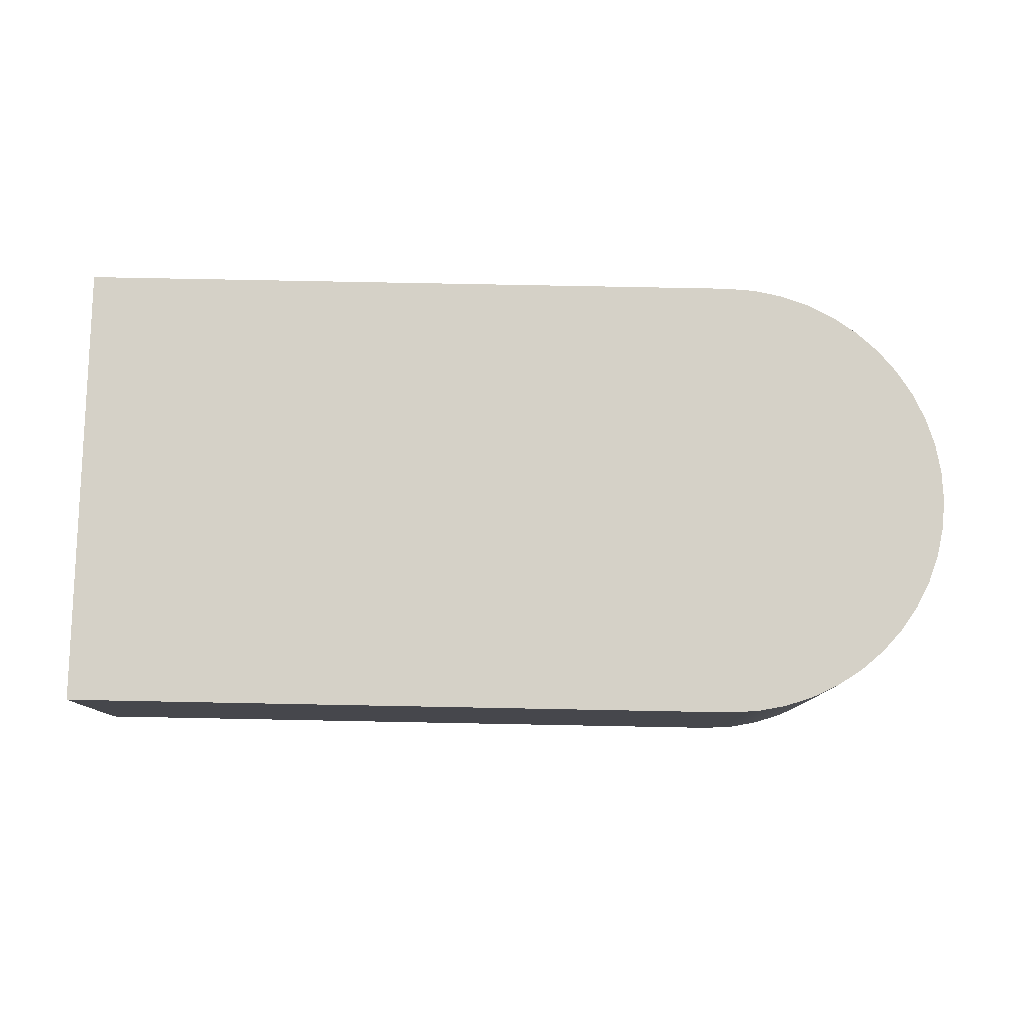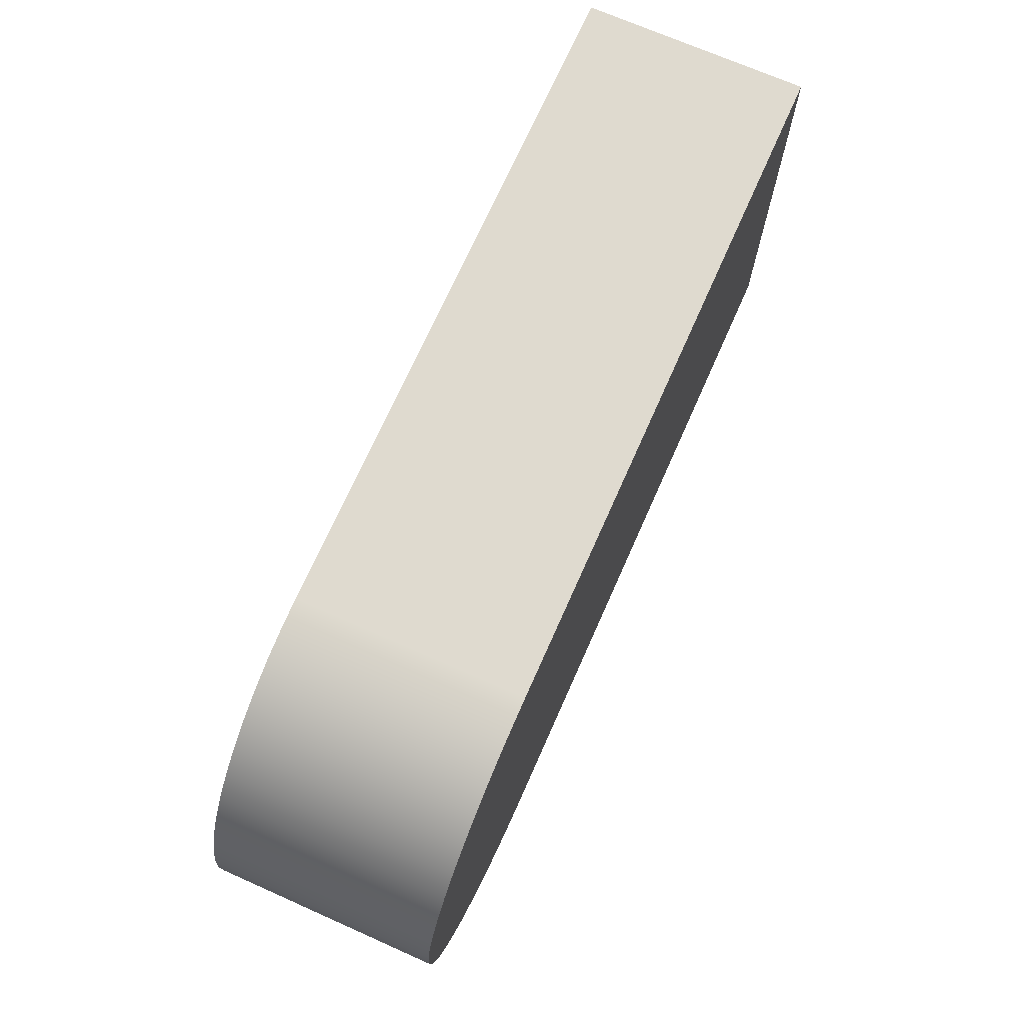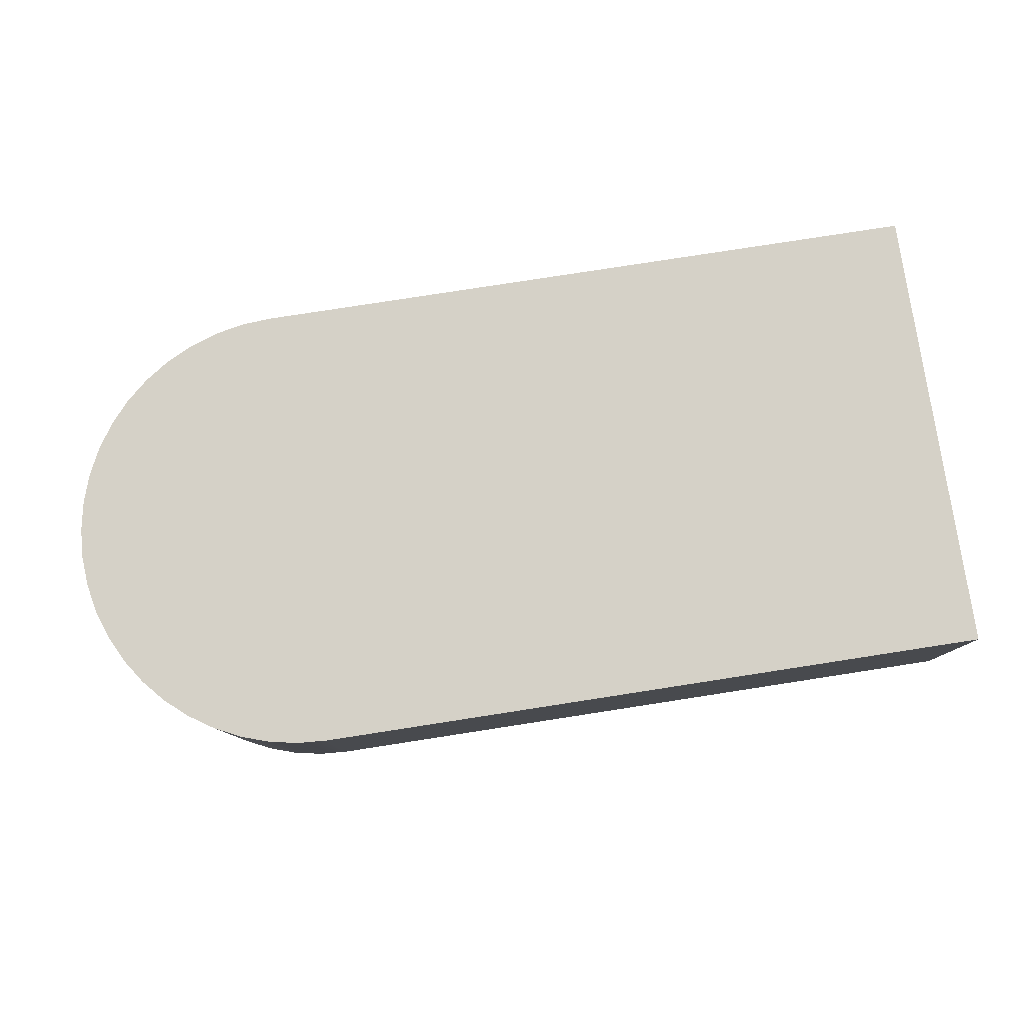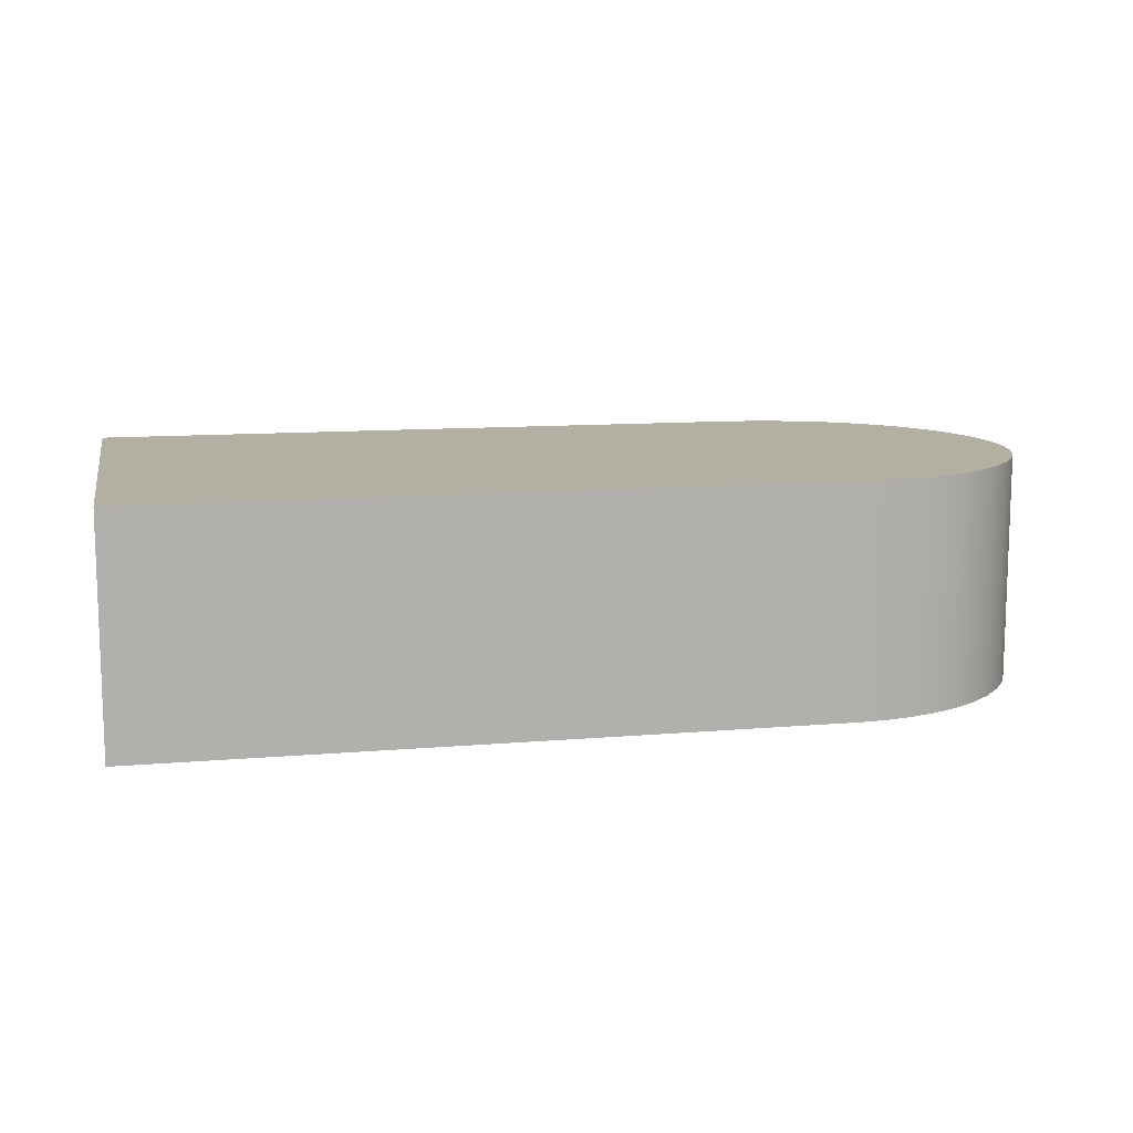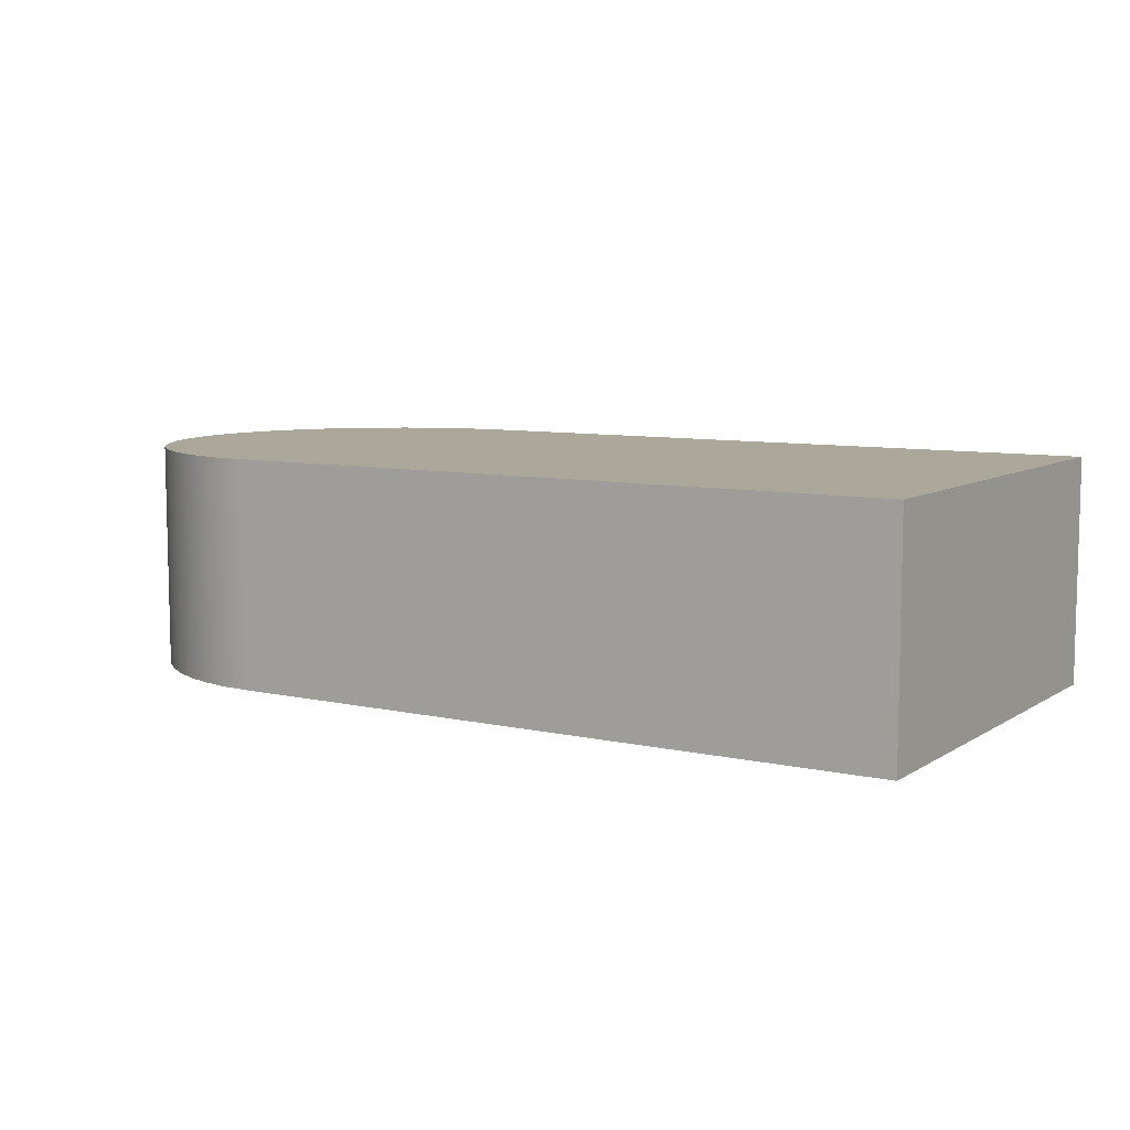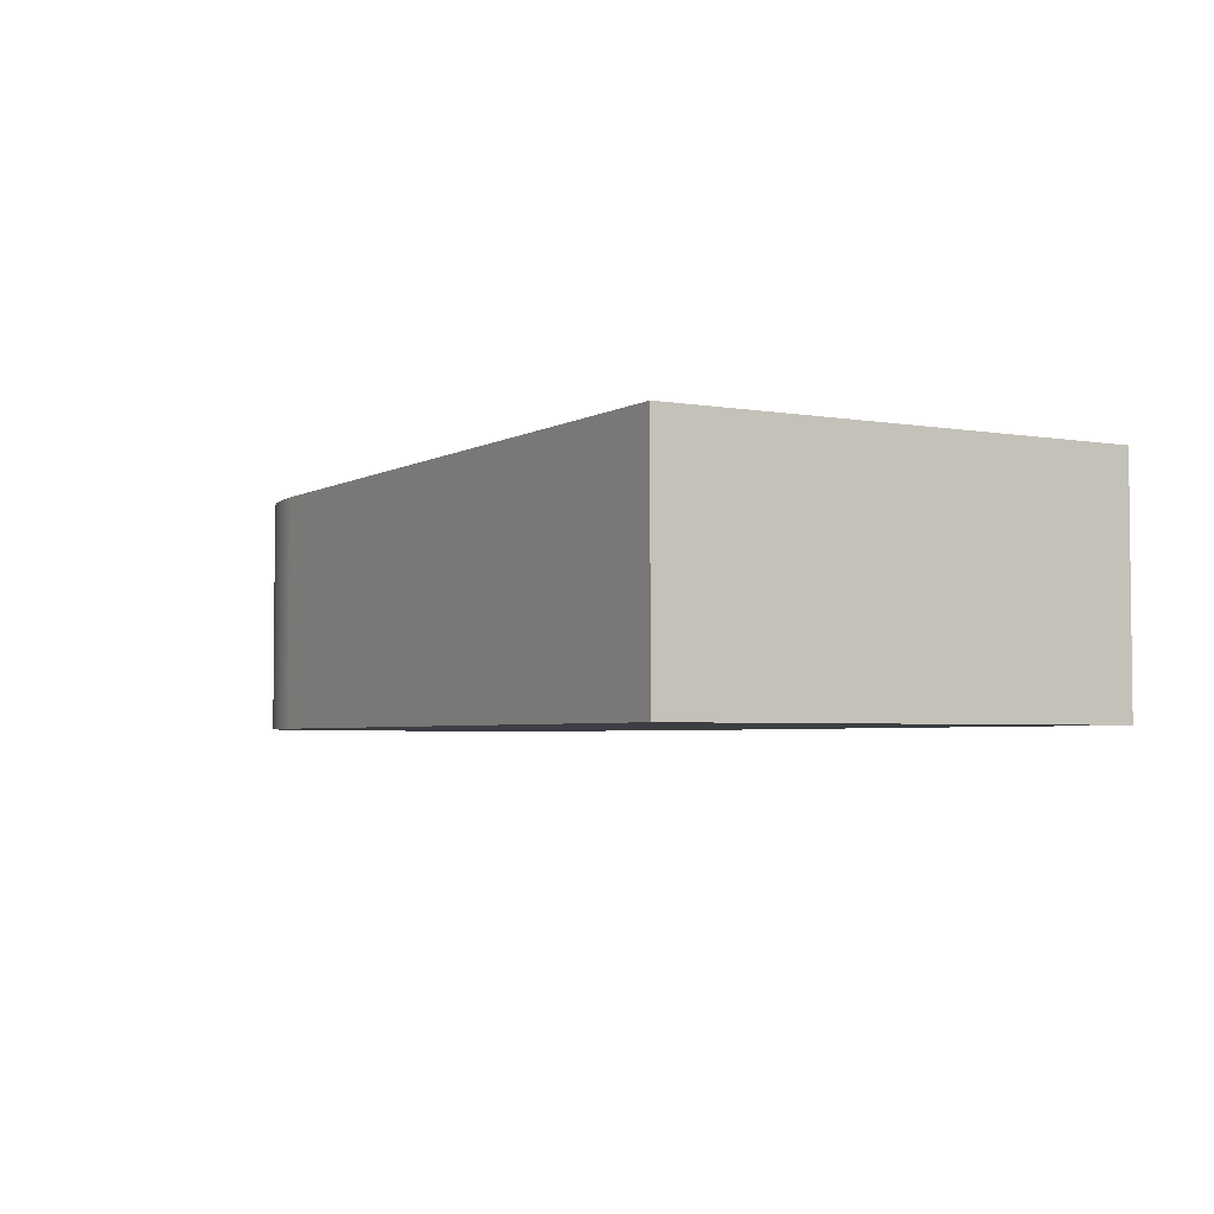
<metadata>
{"format":"obj","ext":"obj","renderer":"f3d","projection":"perspective","resolution":1024,"background":"white","views":[{"elev":79.2,"azim":-178.9,"up":"+Y"},{"elev":70.9,"azim":-66.1,"up":"+Z"},{"elev":79.6,"azim":-8.8,"up":"+Y"},{"elev":11.2,"azim":168.1,"up":"+Y"},{"elev":8.1,"azim":31.8,"up":"+Y"},{"elev":-3.7,"azim":60.0,"up":"+Y"}]}
</metadata>
<code>
v 2.54 0 -5.08
v 2.208 0 -5.058
v 1.883 0 -4.993
v 1.568 0 -4.887
v 1.27 0 -4.74
v 0.9937 0 -4.555
v 0.7439 0 -4.336
v 0.5249 0 -4.086
v 0.3403 0 -3.81
v 0.1933 0 -3.512
v 0.08655 0 -3.197
v 0.02173 0 -2.872
v 0 0 -2.54
v 0.02173 0 -2.208
v 0.08655 0 -1.883
v 0.1933 0 -1.568
v 0.3403 0 -1.27
v 0.5249 0 -0.9937
v 0.7439 0 -0.7439
v 0.9937 0 -0.5249
v 1.27 0 -0.3403
v 1.568 0 -0.1933
v 1.883 0 -0.08655
v 2.208 0 -0.02173
v 2.54 0 0
v 2.54 2.54 0
v 2.208 2.54 -0.02173
v 1.883 2.54 -0.08655
v 1.568 2.54 -0.1933
v 1.27 2.54 -0.3403
v 0.9937 2.54 -0.5249
v 0.7439 2.54 -0.7439
v 0.5249 2.54 -0.9937
v 0.3403 2.54 -1.27
v 0.1933 2.54 -1.568
v 0.08655 2.54 -1.883
v 0.02173 2.54 -2.208
v 0 2.54 -2.54
v 0.02173 2.54 -2.872
v 0.08655 2.54 -3.197
v 0.1933 2.54 -3.512
v 0.3403 2.54 -3.81
v 0.5249 2.54 -4.086
v 0.7439 2.54 -4.336
v 0.9937 2.54 -4.555
v 1.27 2.54 -4.74
v 1.568 2.54 -4.887
v 1.883 2.54 -4.993
v 2.208 2.54 -5.058
v 2.54 2.54 -5.08
v 2.54 2.54 -5.08
v 2.208 2.54 -5.058
v 1.883 2.54 -4.993
v 1.568 2.54 -4.887
v 1.27 2.54 -4.74
v 0.9937 2.54 -4.555
v 0.7439 2.54 -4.336
v 0.5249 2.54 -4.086
v 0.3403 2.54 -3.81
v 0.1933 2.54 -3.512
v 0.08655 2.54 -3.197
v 0.02173 2.54 -2.872
v 0 2.54 -2.54
v 0.02173 2.54 -2.208
v 0.08655 2.54 -1.883
v 0.1933 2.54 -1.568
v 0.3403 2.54 -1.27
v 0.5249 2.54 -0.9937
v 0.7439 2.54 -0.7439
v 0.9937 2.54 -0.5249
v 1.27 2.54 -0.3403
v 1.568 2.54 -0.1933
v 1.883 2.54 -0.08655
v 2.208 2.54 -0.02173
v 2.54 2.54 0
v 10.16 2.54 0
v 10.16 2.54 -5.08
v 2.54 0 -5.08
v 2.54 2.54 -5.08
v 10.16 2.54 -5.08
v 10.16 0 -5.08
v 10.16 0 0
v 10.16 0 -5.08
v 10.16 2.54 -5.08
v 10.16 2.54 0
v 2.54 2.54 0
v 2.54 0 0
v 10.16 0 0
v 10.16 2.54 0
v 2.54 0 0
v 2.208 0 -0.02173
v 1.883 0 -0.08655
v 1.568 0 -0.1933
v 1.27 0 -0.3403
v 0.9937 0 -0.5249
v 0.7439 0 -0.7439
v 0.5249 0 -0.9937
v 0.3403 0 -1.27
v 0.1933 0 -1.568
v 0.08655 0 -1.883
v 0.02173 0 -2.208
v 0 0 -2.54
v 0.02173 0 -2.872
v 0.08655 0 -3.197
v 0.1933 0 -3.512
v 0.3403 0 -3.81
v 0.5249 0 -4.086
v 0.7439 0 -4.336
v 0.9937 0 -4.555
v 1.27 0 -4.74
v 1.568 0 -4.887
v 1.883 0 -4.993
v 2.208 0 -5.058
v 2.54 0 -5.08
v 10.16 0 -5.08
v 10.16 0 0
g 6ed555f4-e308-11ea-8fa8-54bf646e7e1f
f 50 1 49
f 49 1 2
f 49 2 48
f 48 2 3
f 48 3 47
f 47 3 4
f 47 4 46
f 46 4 5
f 46 5 45
f 45 5 6
f 45 6 44
f 44 6 7
f 44 7 43
f 43 7 8
f 43 8 42
f 42 8 9
f 42 9 41
f 41 9 10
f 41 10 40
f 40 10 11
f 40 11 39
f 39 11 12
f 39 12 38
f 38 12 13
f 38 13 37
f 37 13 14
f 37 14 36
f 36 14 15
f 36 15 35
f 35 15 16
f 35 16 34
f 34 16 17
f 34 17 33
f 33 17 18
f 33 18 32
f 32 18 19
f 32 19 31
f 31 19 20
f 31 20 30
f 30 20 21
f 30 21 29
f 29 21 22
f 29 22 28
f 28 22 23
f 28 23 27
f 27 23 24
f 27 24 26
f 26 24 25
g 6eae2078-e308-11ea-b887-54bf646e7e1f
f 52 53 51
f 51 53 54
f 51 54 55
f 55 56 51
f 51 56 57
f 51 57 58
f 58 59 51
f 51 59 60
f 51 60 61
f 61 62 51
f 51 62 63
f 51 63 77
f 77 63 75
f 77 75 76
f 63 64 75
f 75 64 65
f 75 65 66
f 66 67 75
f 75 67 68
f 75 68 69
f 69 70 75
f 75 70 71
f 75 71 72
f 72 73 75
f 75 73 74
g 6ead5d4a-e308-11ea-9301-54bf646e7e1f
f 79 80 78
f 78 80 81
g 6eadab3a-e308-11ea-a09b-54bf646e7e1f
f 82 83 85
f 85 83 84
g 6eadd254-e308-11ea-995d-54bf646e7e1f
f 87 88 86
f 86 88 89
g 6eae6e8a-e308-11ea-be20-54bf646e7e1f
f 91 92 90
f 90 92 93
f 90 93 94
f 94 95 90
f 90 95 96
f 90 96 97
f 97 98 90
f 90 98 99
f 90 99 100
f 100 101 90
f 90 101 102
f 90 102 116
f 116 102 114
f 116 114 115
f 102 103 114
f 114 103 104
f 114 104 105
f 105 106 114
f 114 106 107
f 114 107 108
f 108 109 114
f 114 109 110
f 114 110 111
f 111 112 114
f 114 112 113

</code>
